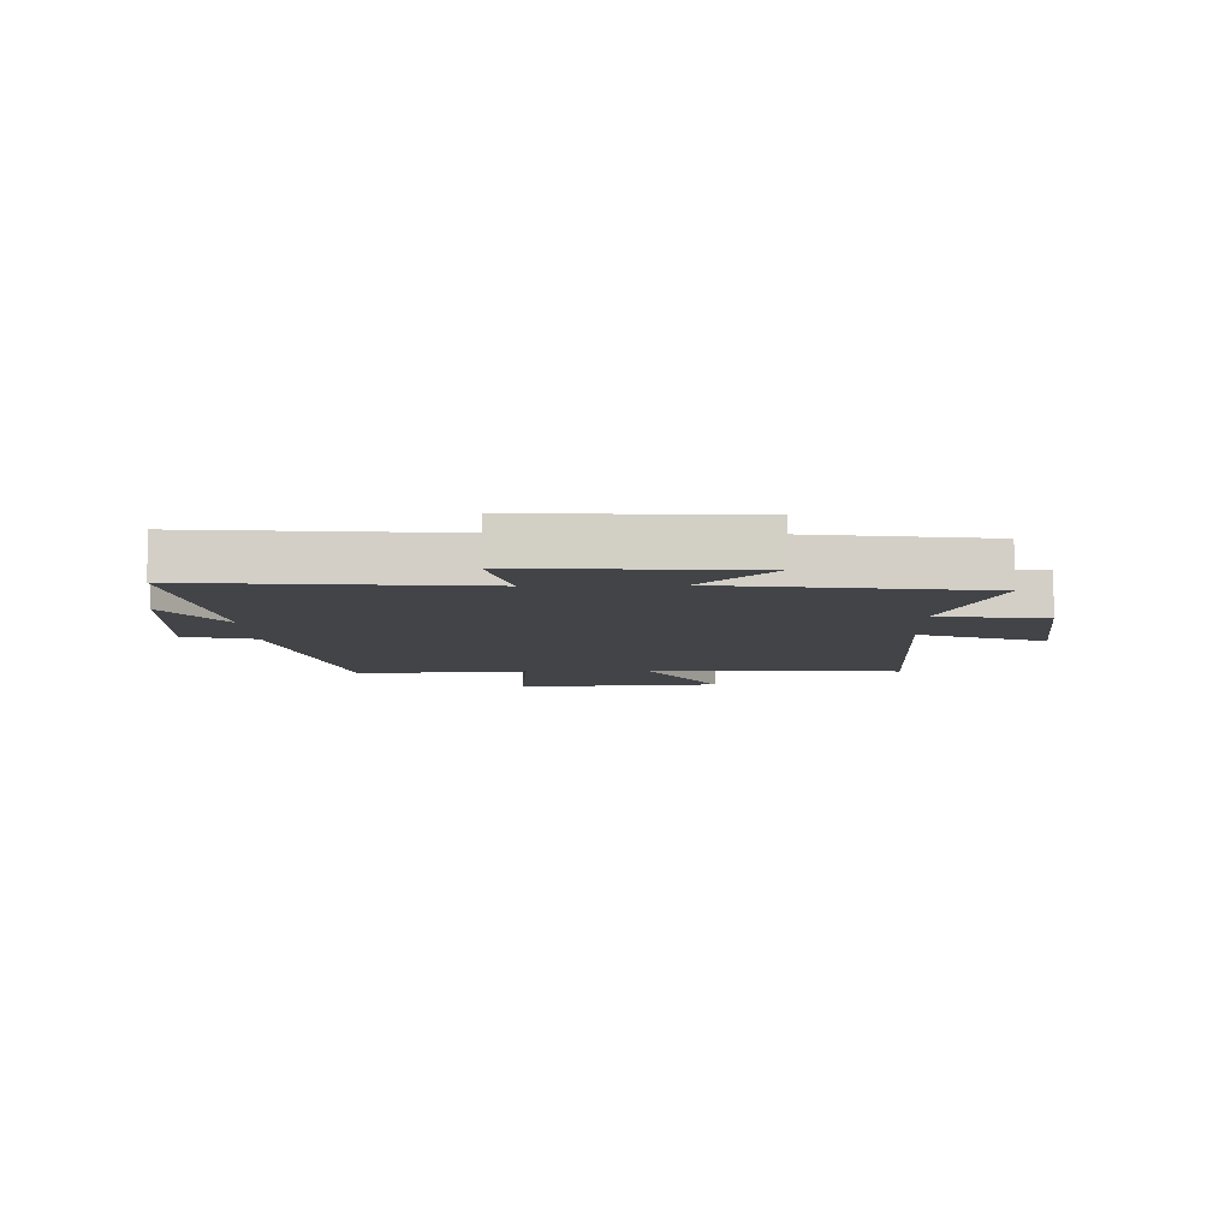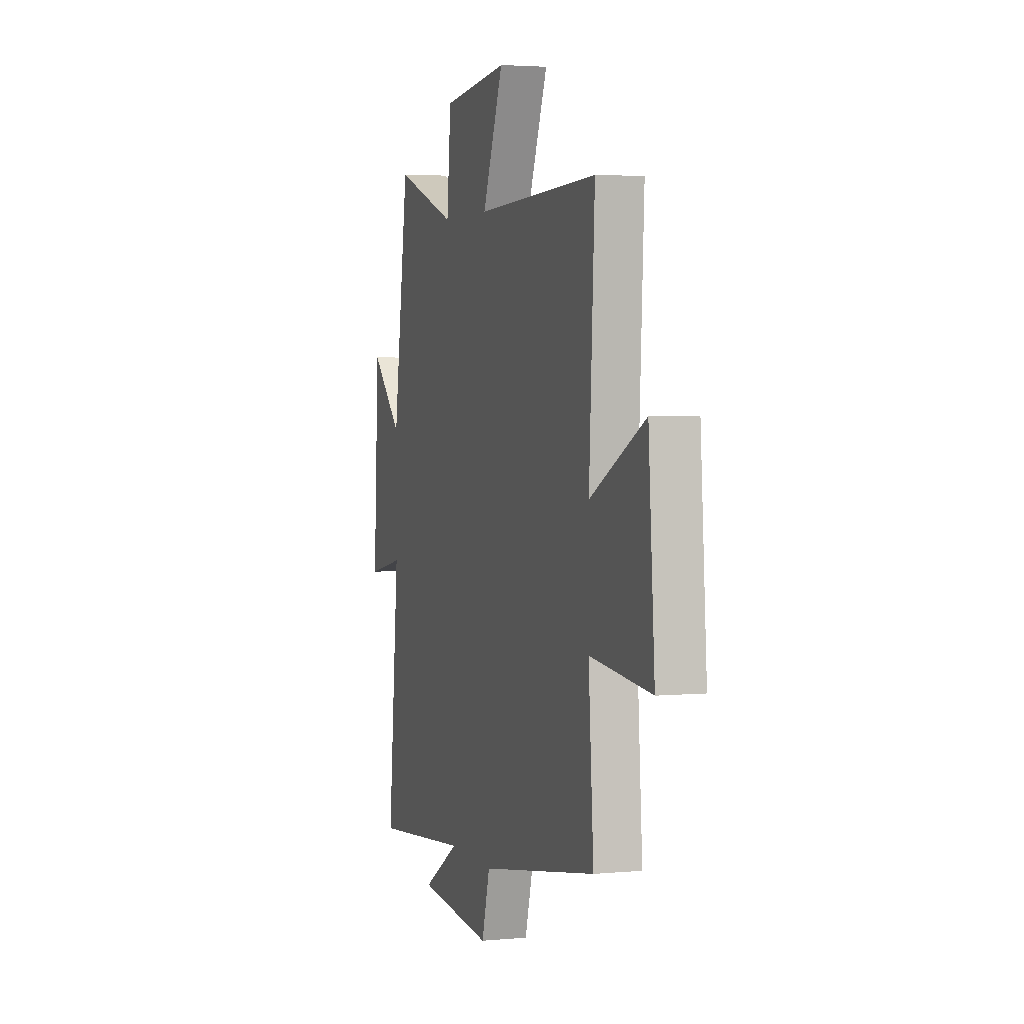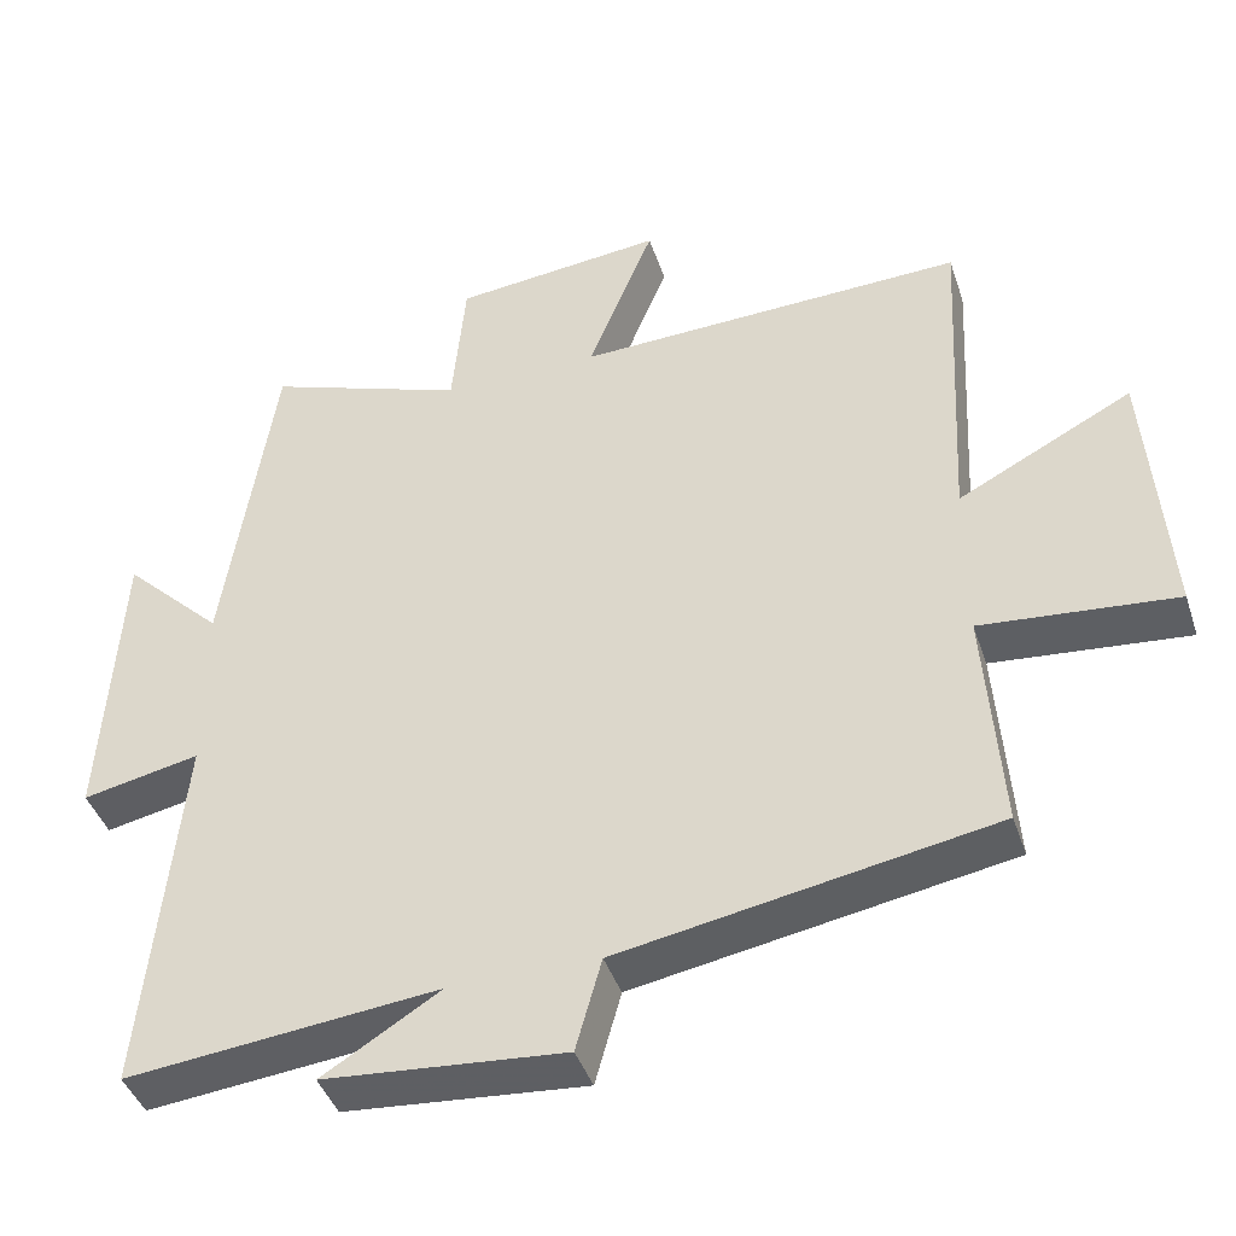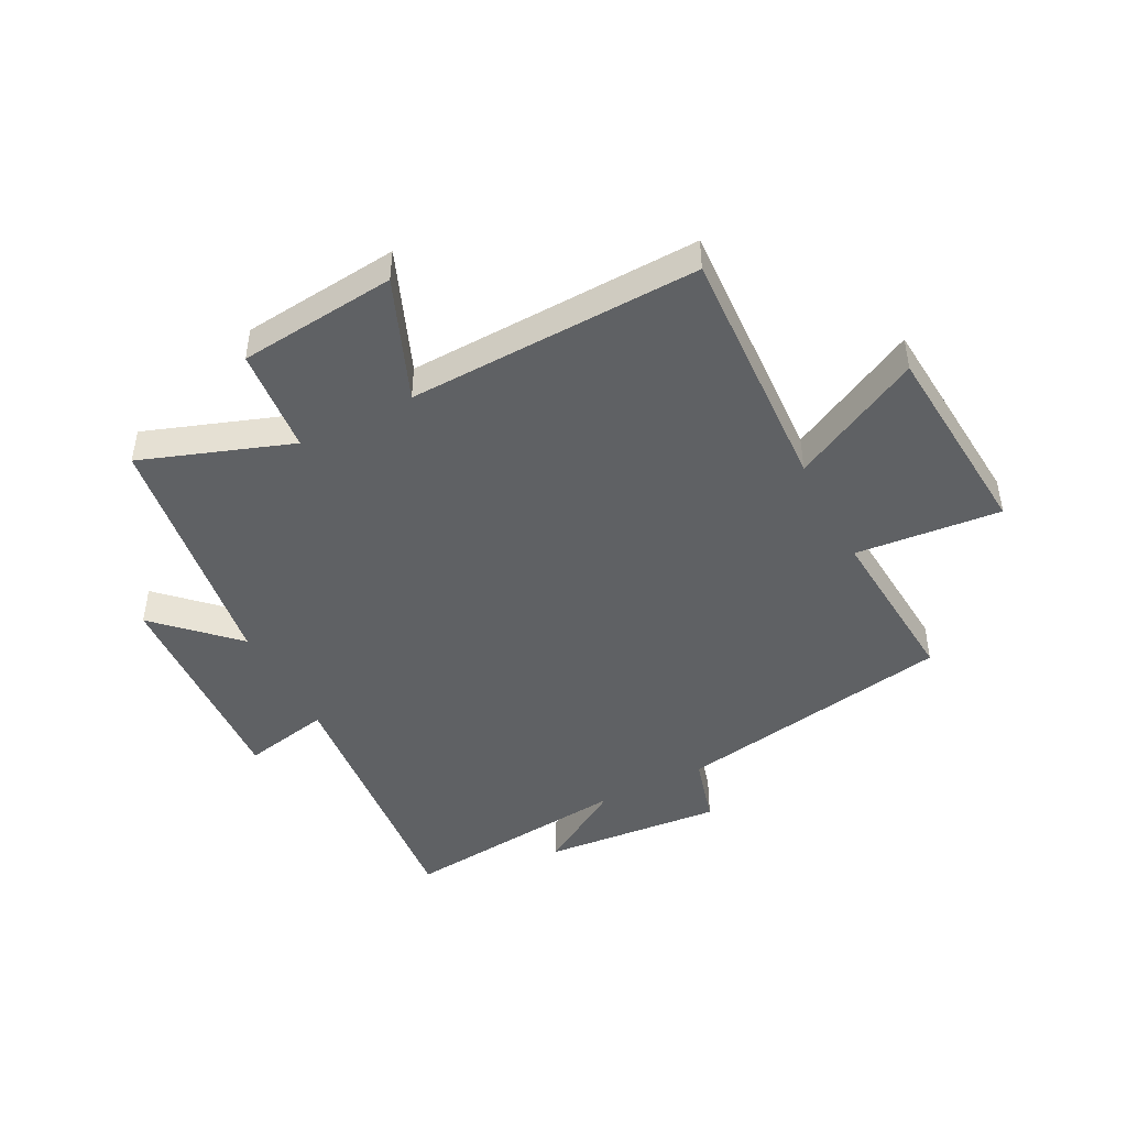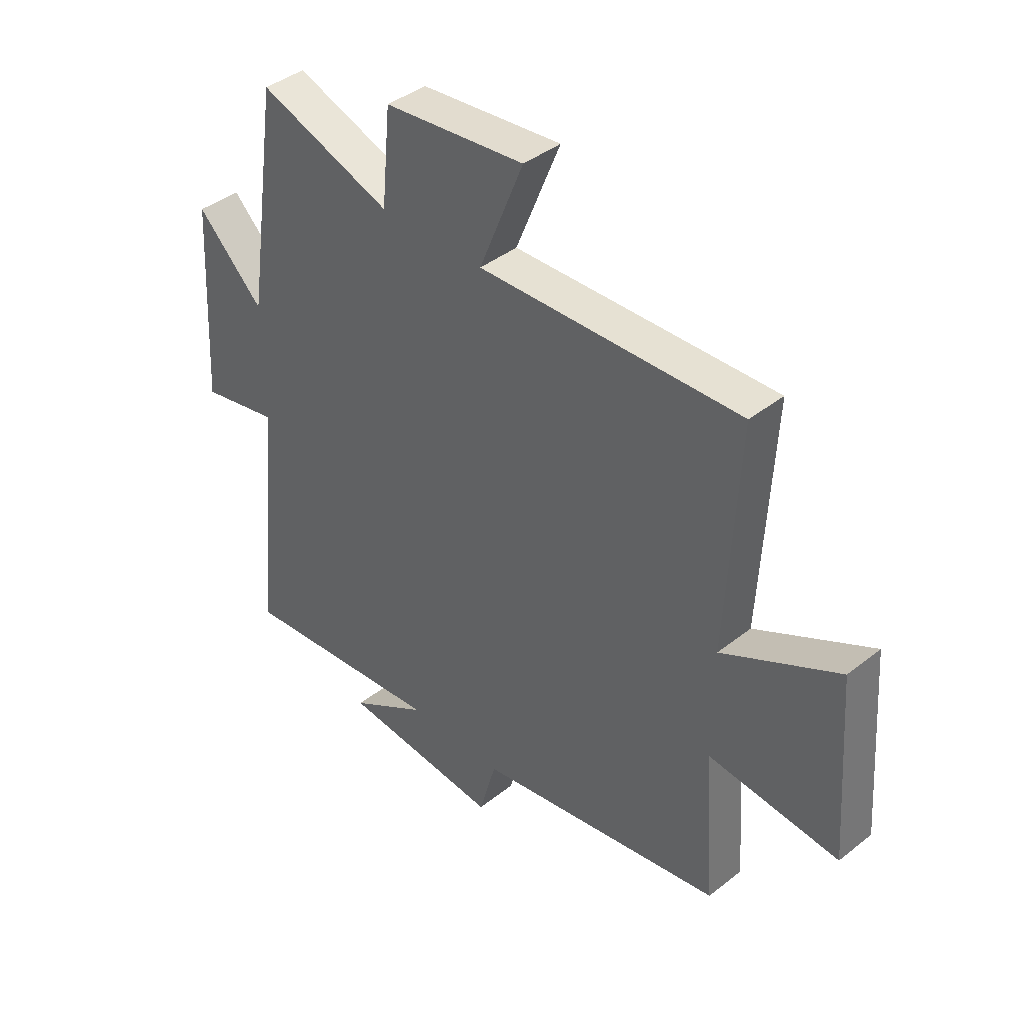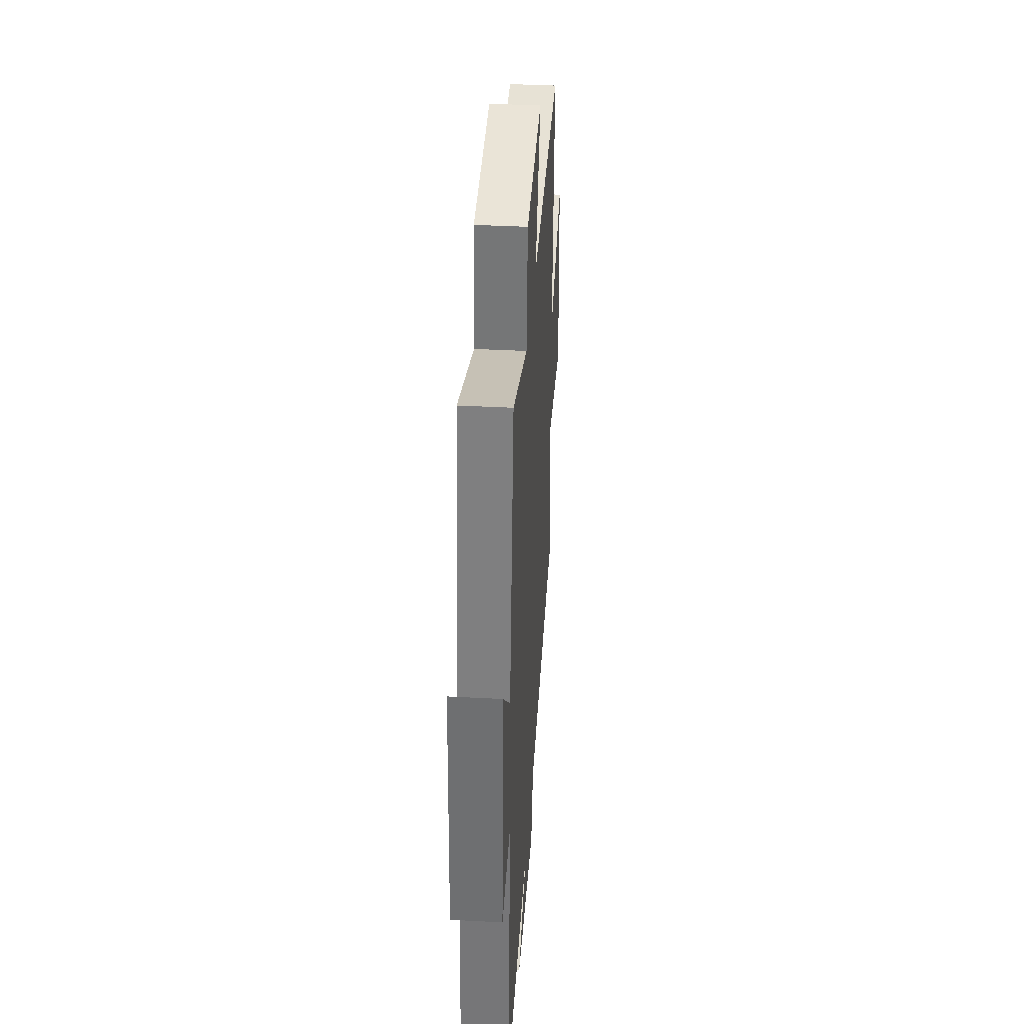
<metadata>
{"format":"obj","ext":"obj","renderer":"f3d","projection":"perspective","resolution":1024,"background":"white","views":[{"elev":-7.7,"azim":-88.1,"up":"+Y"},{"elev":3.2,"azim":72.4,"up":"+Z"},{"elev":-42.2,"azim":17.9,"up":"+Z"},{"elev":-45.7,"azim":27.4,"up":"+Y"},{"elev":40.8,"azim":46.1,"up":"+Z"},{"elev":38.2,"azim":-86.1,"up":"+Z"}]}
</metadata>
<code>
v 0.521 0.07 -0.415
v 0.043 0.07 -0.5
v 0.01 0.07 -0.619
v -0.298 0.07 -0.593
v -0.147 0.07 -0.5
v -0.546 0.07 -0.542
v -0.5 0.07 -0.067
v -0.65 0.07 -0.098
v -0.628 0.07 0.284
v -0.5 0.07 0.159
v -0.436 0.07 0.591
v -0.18 0.07 0.5
v -0.163 0.07 0.682
v 0.107 0.07 0.71
v 0.022 0.07 0.5
v 0.522 0.07 0.517
v 0.5 0.07 0.087
v 0.723 0.07 0.202
v 0.749 0.07 -0.146
v 0.5 0.07 -0.123
v 0.521 0 -0.415
v 0.043 0 -0.5
v 0.01 0 -0.619
v -0.298 0 -0.593
v -0.147 0 -0.5
v -0.546 0 -0.542
v -0.5 0 -0.067
v -0.65 0 -0.098
v -0.628 0 0.284
v -0.5 0 0.159
v -0.436 0 0.591
v -0.18 0 0.5
v -0.163 0 0.682
v 0.107 0 0.71
v 0.022 0 0.5
v 0.522 0 0.517
v 0.5 0 0.087
v 0.723 0 0.202
v 0.749 0 -0.146
v 0.5 0 -0.123
f 17 18 19 20
f 15 16 17
f 15 17 20
f 12 13 14 15
f 20 1 2
f 15 20 2
f 12 15 2
f 12 2 3
f 11 12 3
f 10 11 3
f 7 8 9 10
f 5 6 7
f 5 7 10 3
f 3 4 5
f 40 39 38 37
f 37 36 35
f 40 37 35
f 35 34 33 32
f 22 21 40
f 22 40 35
f 22 35 32
f 23 22 32
f 23 32 31
f 23 31 30
f 30 29 28 27
f 27 26 25
f 23 30 27 25
f 25 24 23
f 1 21 22 2
f 2 22 23 3
f 3 23 24 4
f 4 24 25 5
f 5 25 26 6
f 6 26 27 7
f 7 27 28 8
f 8 28 29 9
f 9 29 30 10
f 10 30 31 11
f 11 31 32 12
f 12 32 33 13
f 13 33 34 14
f 14 34 35 15
f 15 35 36 16
f 16 36 37 17
f 17 37 38 18
f 18 38 39 19
f 19 39 40 20
f 20 40 21 1

</code>
